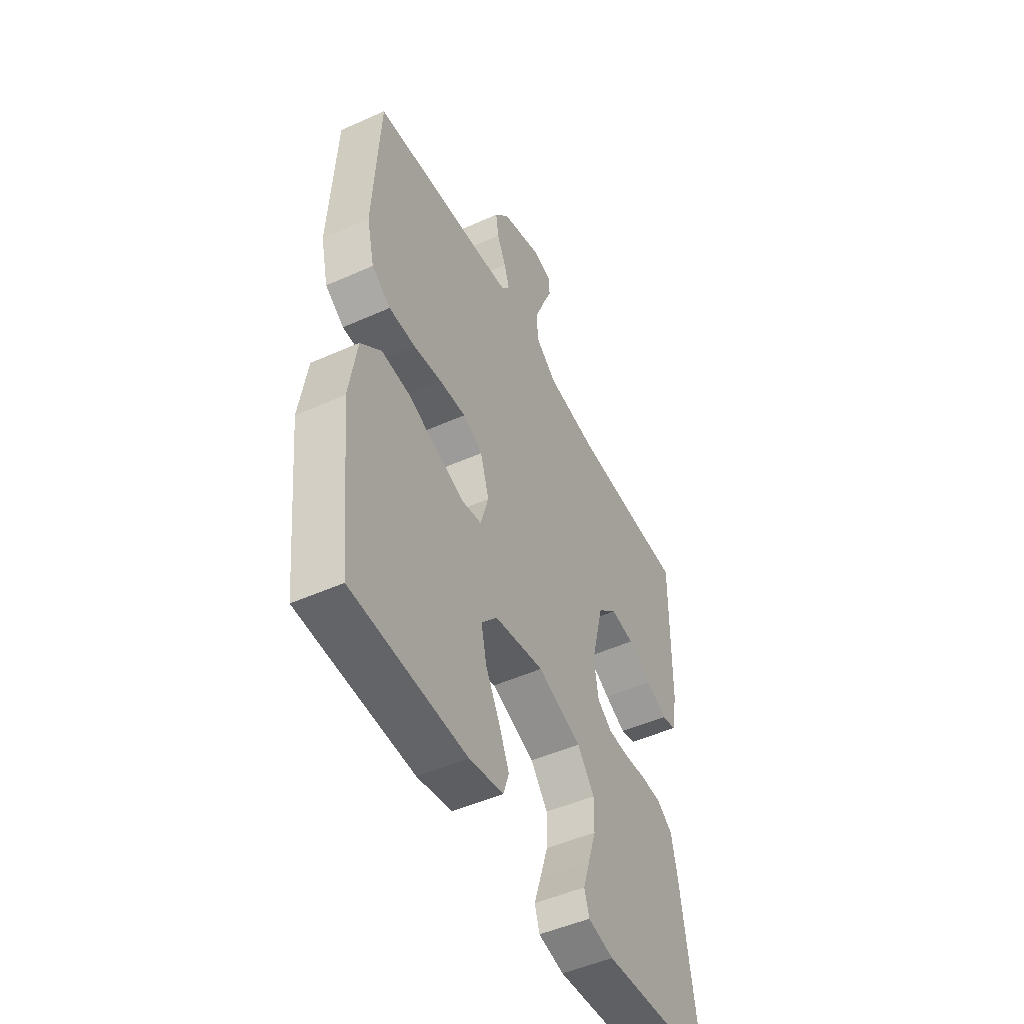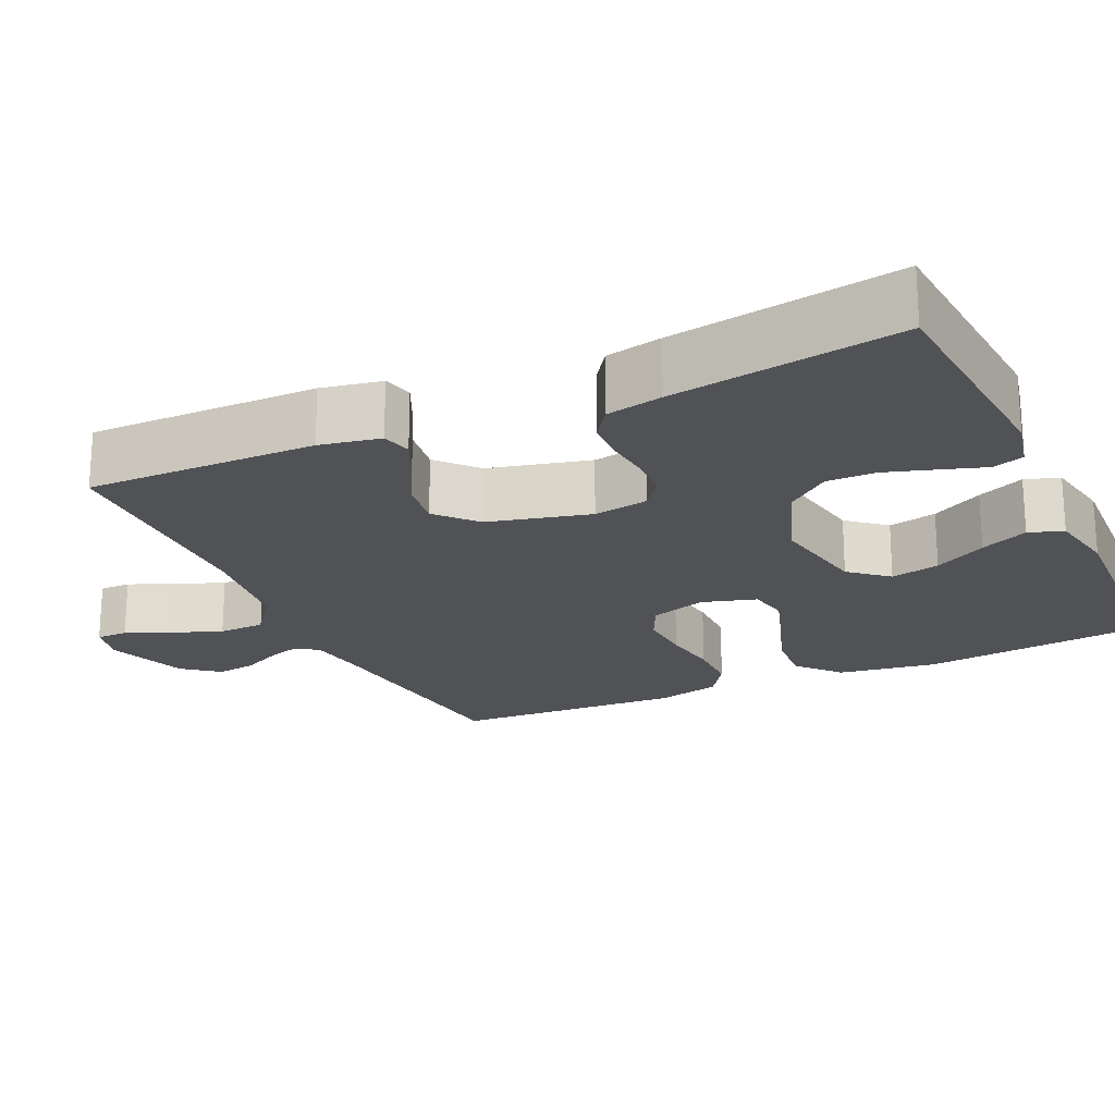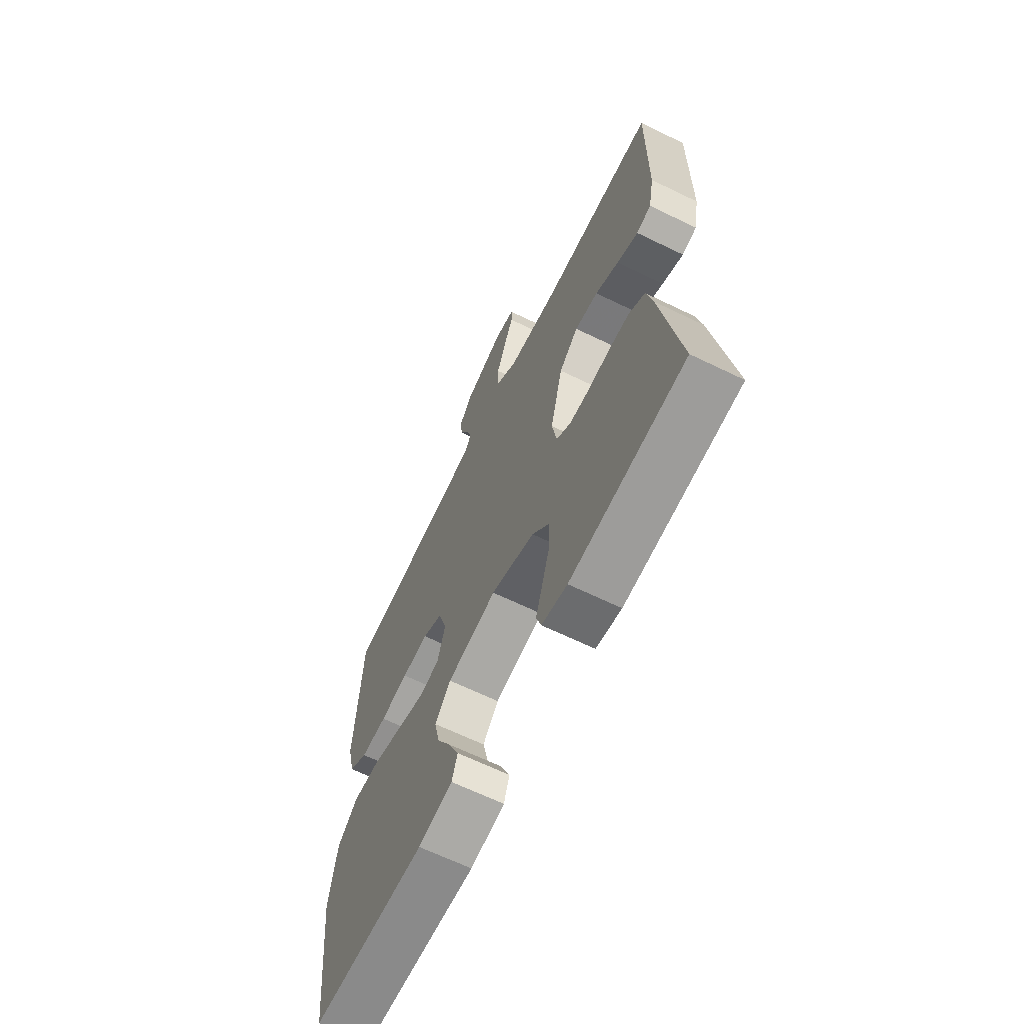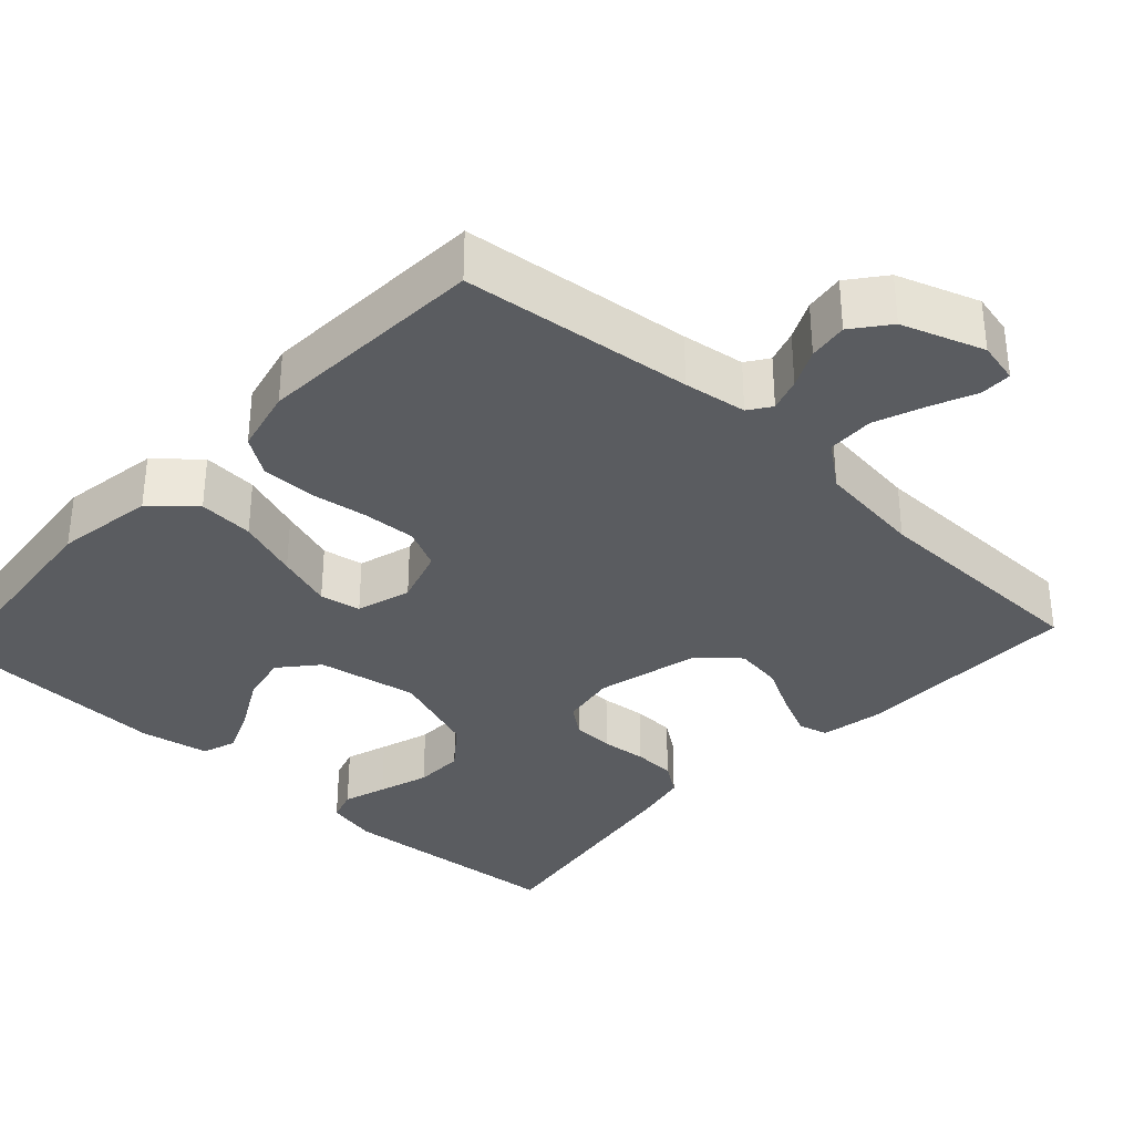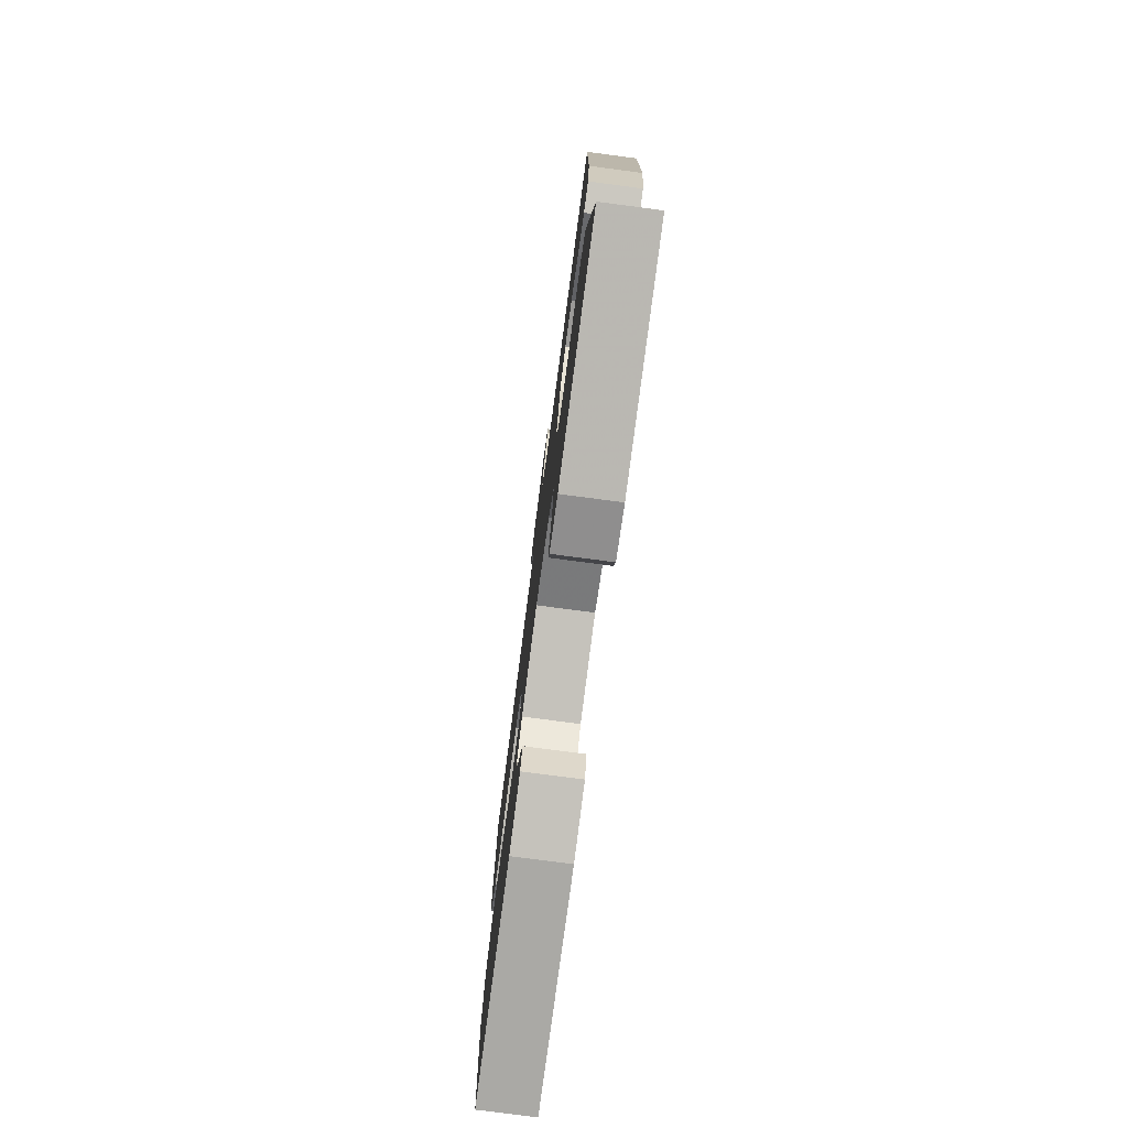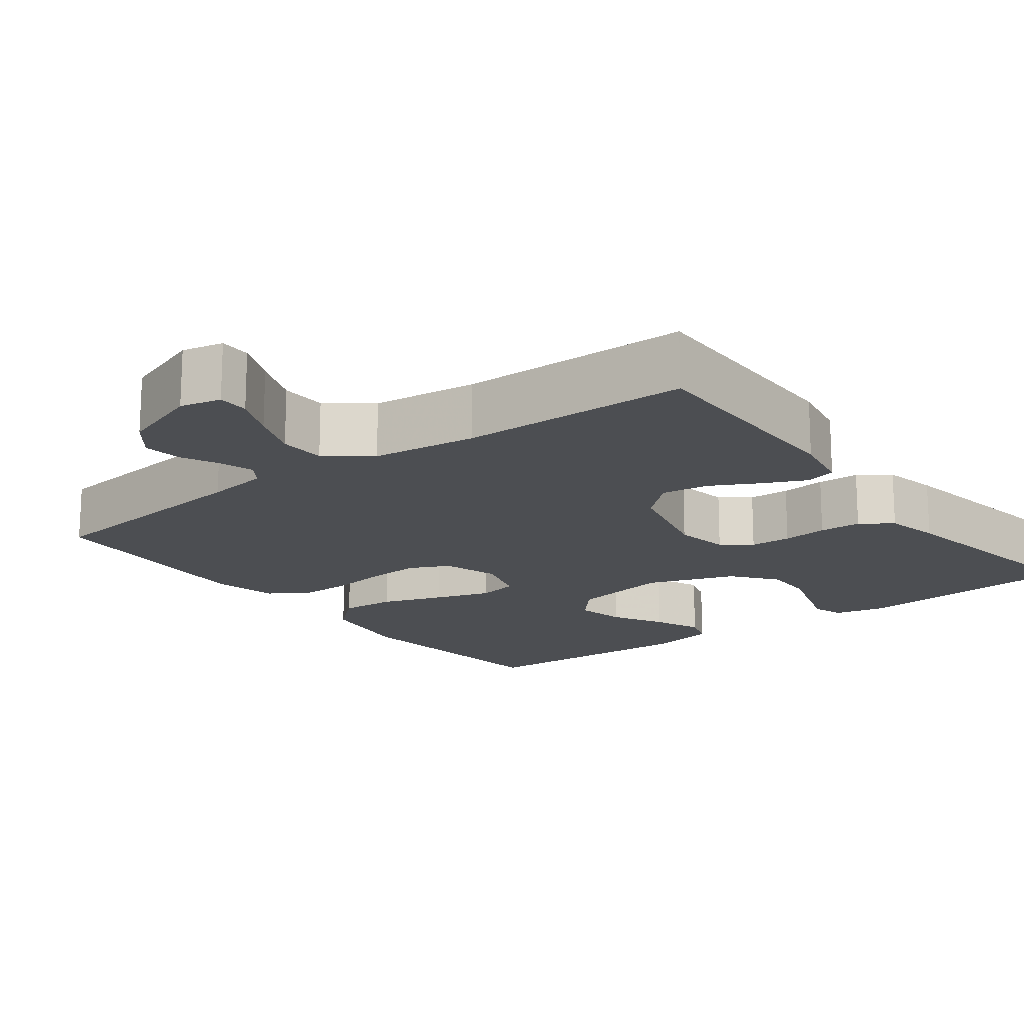
<metadata>
{"format":"obj","ext":"obj","renderer":"f3d","projection":"perspective","resolution":1024,"background":"white","views":[{"elev":-49.2,"azim":-63.6,"up":"+Z"},{"elev":-21.0,"azim":114.8,"up":"+Y"},{"elev":-65.7,"azim":64.0,"up":"+Z"},{"elev":-34.2,"azim":-42.8,"up":"+Y"},{"elev":-77.7,"azim":82.5,"up":"+Z"},{"elev":-17.0,"azim":37.2,"up":"+Y"}]}
</metadata>
<code>
v -0.5 0.07 -0.5
v -0.532 0.07 -0.2
v -0.512 0.07 -0.072
v -0.458 0.07 -0.024
v -0.386 0.07 -0.029
v -0.306 0.07 -0.057
v -0.233 0.07 -0.081
v -0.18 0.07 -0.071
v -0.159 0.07 0
v -0.182 0.07 0.073
v -0.234 0.07 0.098
v -0.304 0.07 0.094
v -0.378 0.07 0.083
v -0.447 0.07 0.083
v -0.496 0.07 0.116
v -0.516 0.07 0.2
v -0.5 0.07 0.5
v -0.2 0.07 0.534
v -0.118 0.07 0.546
v -0.098 0.07 0.575
v -0.112 0.07 0.618
v -0.136 0.07 0.668
v -0.143 0.07 0.719
v -0.106 0.07 0.766
v 0 0.07 0.803
v 0.054 0.07 0.791
v 0.054 0.07 0.75
v 0.029 0.07 0.692
v 0.004 0.07 0.627
v 0.006 0.07 0.566
v 0.063 0.07 0.522
v 0.2 0.07 0.505
v 0.5 0.07 0.5
v 0.497 0.07 0.2
v 0.482 0.07 0.121
v 0.443 0.07 0.111
v 0.387 0.07 0.137
v 0.325 0.07 0.17
v 0.263 0.07 0.179
v 0.212 0.07 0.133
v 0.179 0.07 0
v 0.191 0.07 -0.072
v 0.229 0.07 -0.101
v 0.283 0.07 -0.103
v 0.342 0.07 -0.097
v 0.397 0.07 -0.099
v 0.438 0.07 -0.128
v 0.453 0.07 -0.2
v 0.5 0.07 -0.5
v 0.2 0.07 -0.524
v 0.133 0.07 -0.509
v 0.12 0.07 -0.468
v 0.138 0.07 -0.412
v 0.159 0.07 -0.346
v 0.16 0.07 -0.281
v 0.115 0.07 -0.224
v 0 0.07 -0.183
v -0.131 0.07 -0.207
v -0.173 0.07 -0.256
v -0.159 0.07 -0.32
v -0.122 0.07 -0.388
v -0.095 0.07 -0.45
v -0.11 0.07 -0.495
v -0.2 0.07 -0.512
v -0.5 0 -0.5
v -0.532 0 -0.2
v -0.512 0 -0.072
v -0.458 0 -0.024
v -0.386 0 -0.029
v -0.306 0 -0.057
v -0.233 0 -0.081
v -0.18 0 -0.071
v -0.159 0 0
v -0.182 0 0.073
v -0.234 0 0.098
v -0.304 0 0.094
v -0.378 0 0.083
v -0.447 0 0.083
v -0.496 0 0.116
v -0.516 0 0.2
v -0.5 0 0.5
v -0.2 0 0.534
v -0.118 0 0.546
v -0.098 0 0.575
v -0.112 0 0.618
v -0.136 0 0.668
v -0.143 0 0.719
v -0.106 0 0.766
v 0 0 0.803
v 0.054 0 0.791
v 0.054 0 0.75
v 0.029 0 0.692
v 0.004 0 0.627
v 0.006 0 0.566
v 0.063 0 0.522
v 0.2 0 0.505
v 0.5 0 0.5
v 0.497 0 0.2
v 0.482 0 0.121
v 0.443 0 0.111
v 0.387 0 0.137
v 0.325 0 0.17
v 0.263 0 0.179
v 0.212 0 0.133
v 0.179 0 0
v 0.191 0 -0.072
v 0.229 0 -0.101
v 0.283 0 -0.103
v 0.342 0 -0.097
v 0.397 0 -0.099
v 0.438 0 -0.128
v 0.453 0 -0.2
v 0.5 0 -0.5
v 0.2 0 -0.524
v 0.133 0 -0.509
v 0.12 0 -0.468
v 0.138 0 -0.412
v 0.159 0 -0.346
v 0.16 0 -0.281
v 0.115 0 -0.224
v 0 0 -0.183
v -0.131 0 -0.207
v -0.173 0 -0.256
v -0.159 0 -0.32
v -0.122 0 -0.388
v -0.095 0 -0.45
v -0.11 0 -0.495
v -0.2 0 -0.512
f 4 5 6
f 3 4 6
f 2 3 6
f 1 2 6
f 64 1 6
f 63 64 6
f 62 63 6
f 61 62 6
f 60 61 6
f 59 60 6 7
f 58 59 7 8
f 57 58 8 9
f 56 57 9 10
f 51 52 53
f 50 51 53
f 49 50 53
f 48 49 53
f 47 48 53
f 46 47 53
f 45 46 53
f 44 45 53
f 44 53 54
f 43 44 54 55
f 36 37 38
f 35 36 38
f 34 35 38
f 33 34 38
f 32 33 38
f 31 32 38 39
f 30 31 39 40
f 26 27 28
f 25 26 28
f 24 25 28
f 23 24 28
f 22 23 28
f 21 22 28
f 20 21 28 29
f 19 20 29 30
f 16 17 18
f 15 16 18
f 14 15 18
f 13 14 18
f 12 13 18
f 11 12 18 19
f 30 40 41
f 19 30 41
f 11 19 41
f 10 11 41
f 42 43 55 56
f 10 41 42 56
f 70 69 68
f 70 68 67
f 70 67 66
f 70 66 65
f 70 65 128
f 70 128 127
f 70 127 126
f 70 126 125
f 70 125 124
f 71 70 124 123
f 72 71 123 122
f 73 72 122 121
f 74 73 121 120
f 117 116 115
f 117 115 114
f 117 114 113
f 117 113 112
f 117 112 111
f 117 111 110
f 117 110 109
f 117 109 108
f 118 117 108
f 119 118 108 107
f 102 101 100
f 102 100 99
f 102 99 98
f 102 98 97
f 102 97 96
f 103 102 96 95
f 104 103 95 94
f 92 91 90
f 92 90 89
f 92 89 88
f 92 88 87
f 92 87 86
f 92 86 85
f 93 92 85 84
f 94 93 84 83
f 82 81 80
f 82 80 79
f 82 79 78
f 82 78 77
f 82 77 76
f 83 82 76 75
f 105 104 94
f 105 94 83
f 105 83 75
f 105 75 74
f 120 119 107 106
f 120 106 105 74
f 1 65 66 2
f 2 66 67 3
f 3 67 68 4
f 4 68 69 5
f 5 69 70 6
f 6 70 71 7
f 7 71 72 8
f 8 72 73 9
f 9 73 74 10
f 10 74 75 11
f 11 75 76 12
f 12 76 77 13
f 13 77 78 14
f 14 78 79 15
f 15 79 80 16
f 16 80 81 17
f 17 81 82 18
f 18 82 83 19
f 19 83 84 20
f 20 84 85 21
f 21 85 86 22
f 22 86 87 23
f 23 87 88 24
f 24 88 89 25
f 25 89 90 26
f 26 90 91 27
f 27 91 92 28
f 28 92 93 29
f 29 93 94 30
f 30 94 95 31
f 31 95 96 32
f 32 96 97 33
f 33 97 98 34
f 34 98 99 35
f 35 99 100 36
f 36 100 101 37
f 37 101 102 38
f 38 102 103 39
f 39 103 104 40
f 40 104 105 41
f 41 105 106 42
f 42 106 107 43
f 43 107 108 44
f 44 108 109 45
f 45 109 110 46
f 46 110 111 47
f 47 111 112 48
f 48 112 113 49
f 49 113 114 50
f 50 114 115 51
f 51 115 116 52
f 52 116 117 53
f 53 117 118 54
f 54 118 119 55
f 55 119 120 56
f 56 120 121 57
f 57 121 122 58
f 58 122 123 59
f 59 123 124 60
f 60 124 125 61
f 61 125 126 62
f 62 126 127 63
f 63 127 128 64
f 64 128 65 1

</code>
